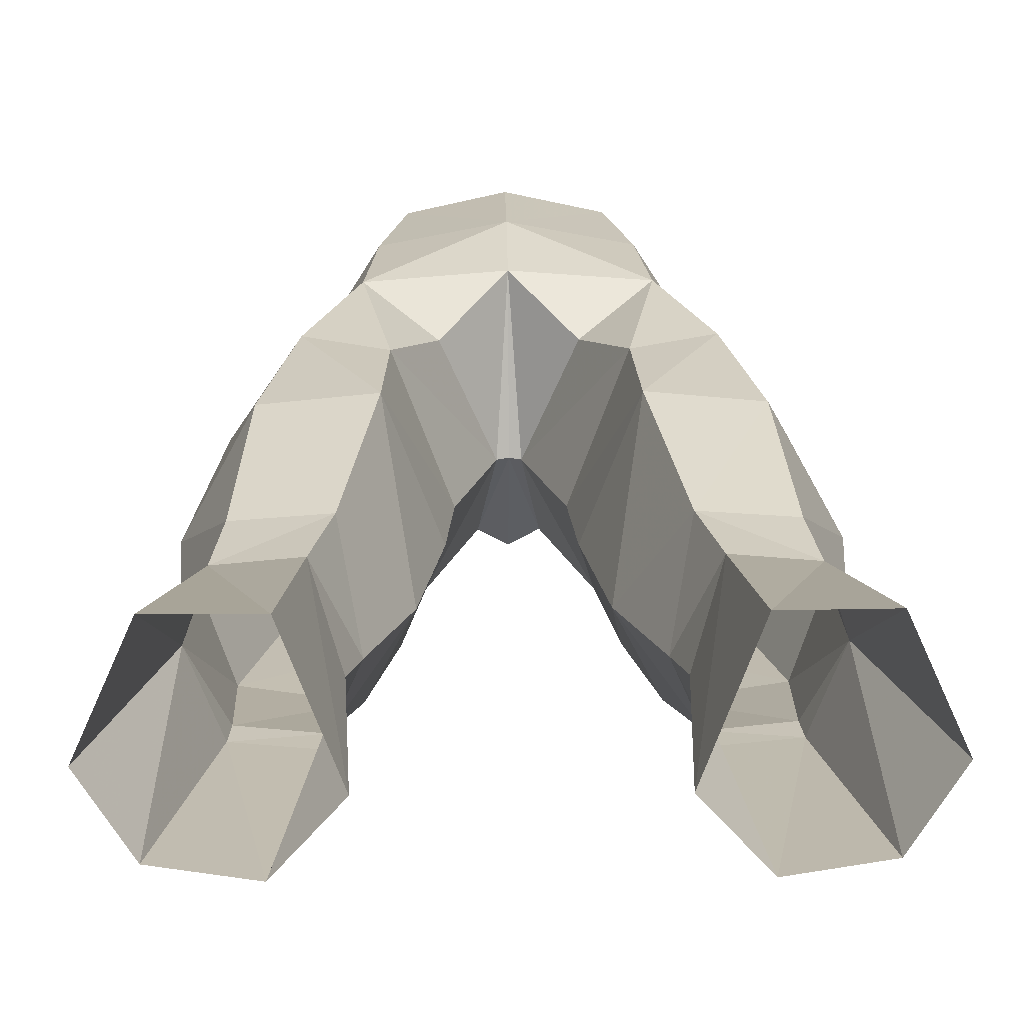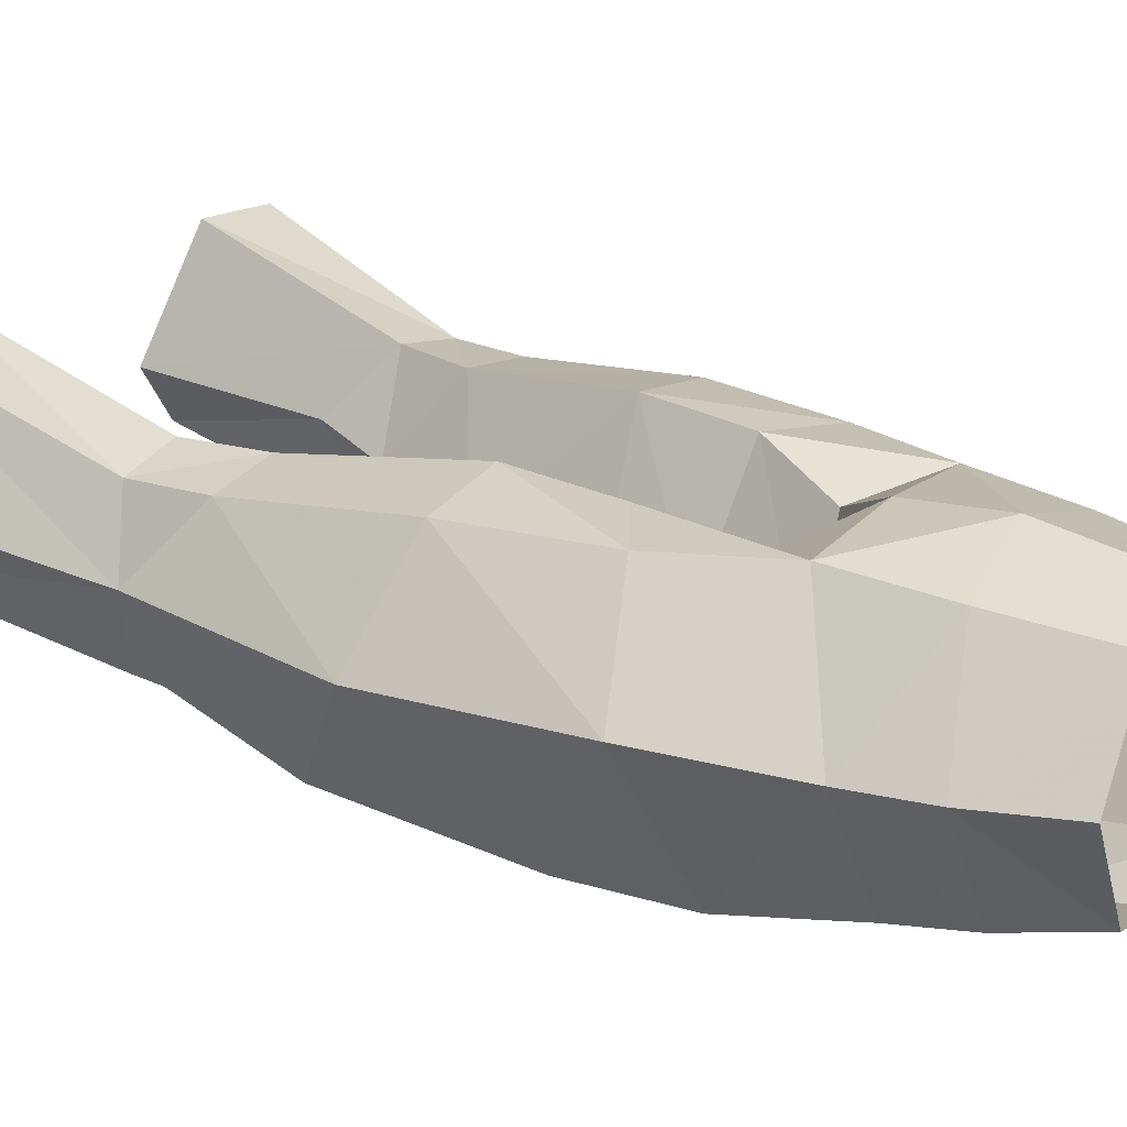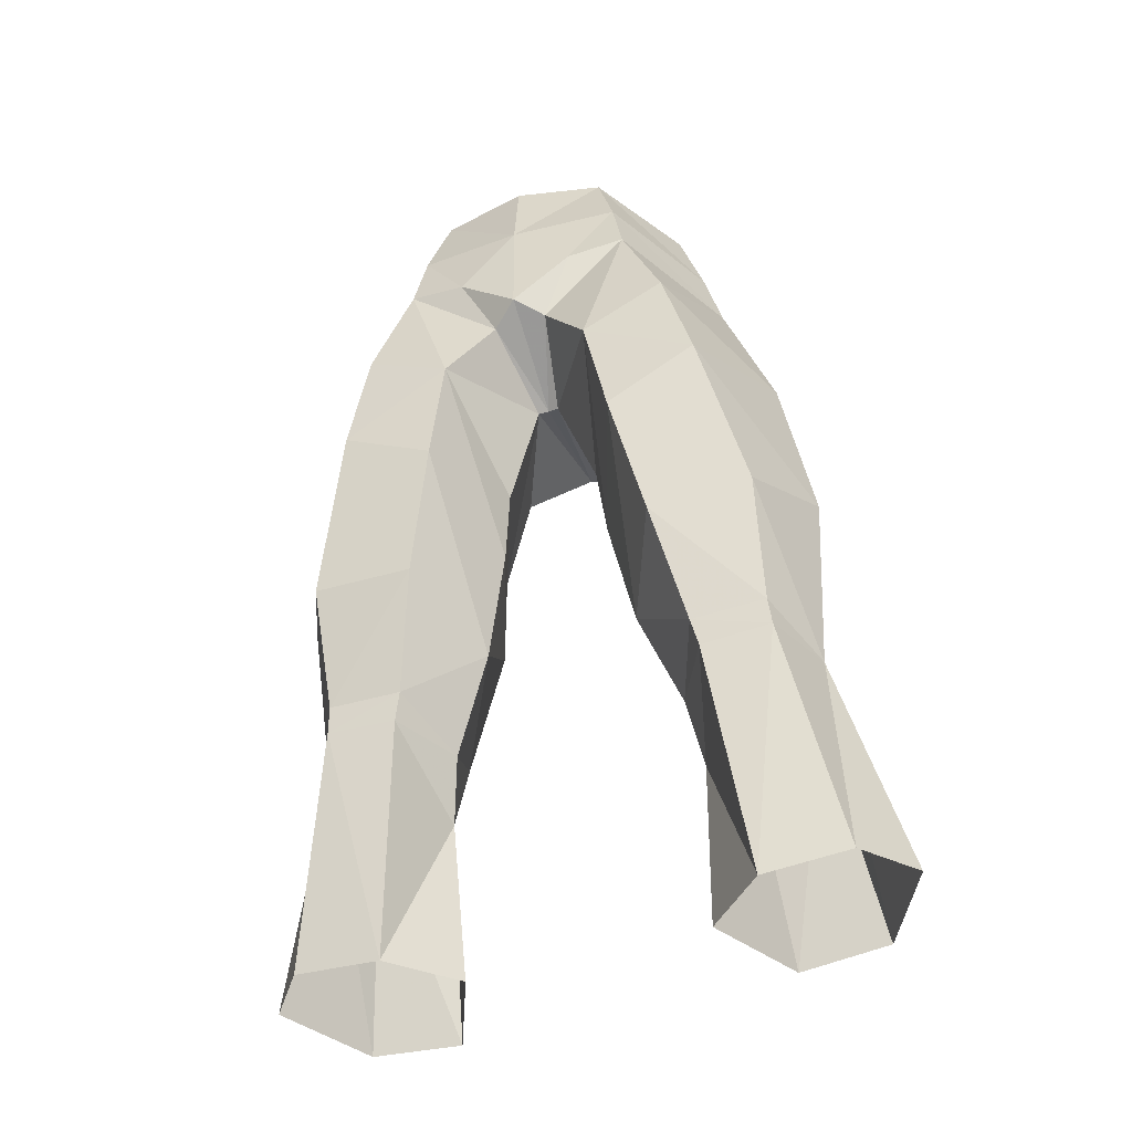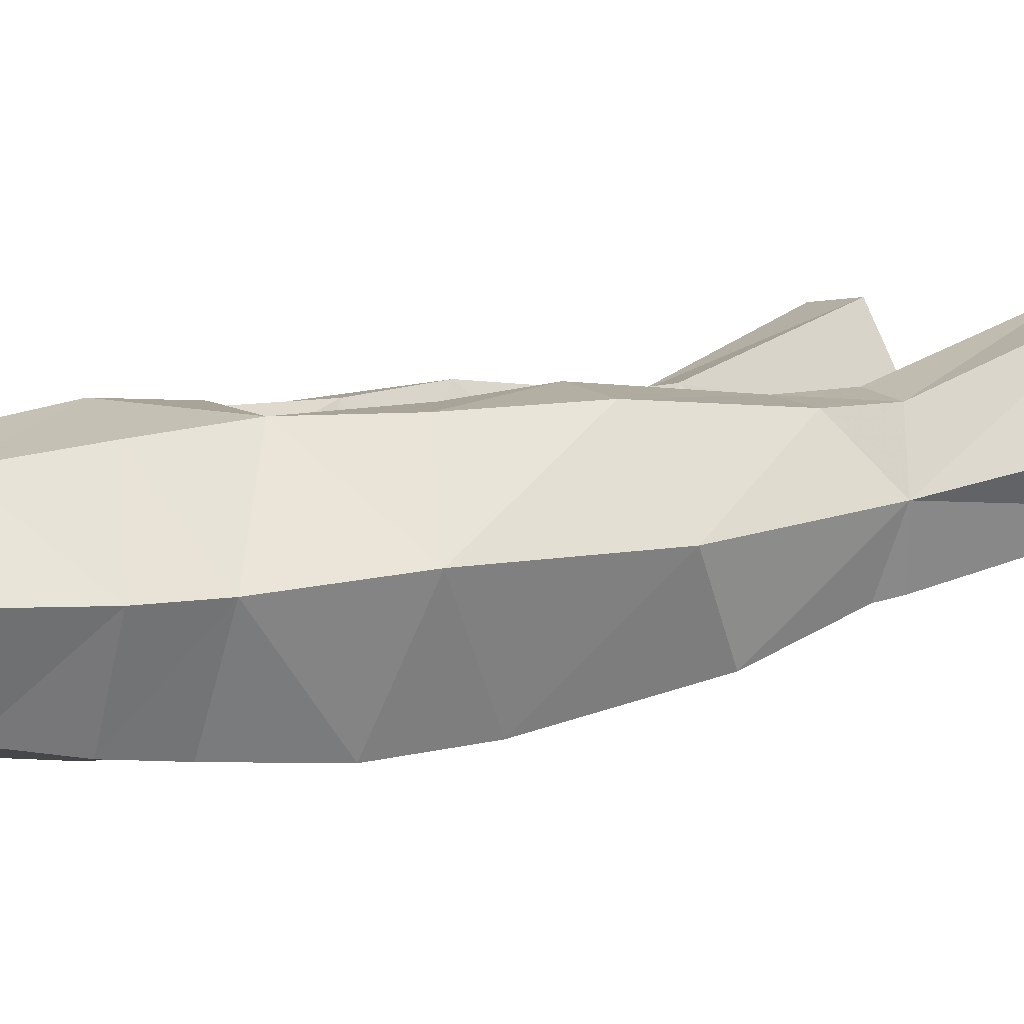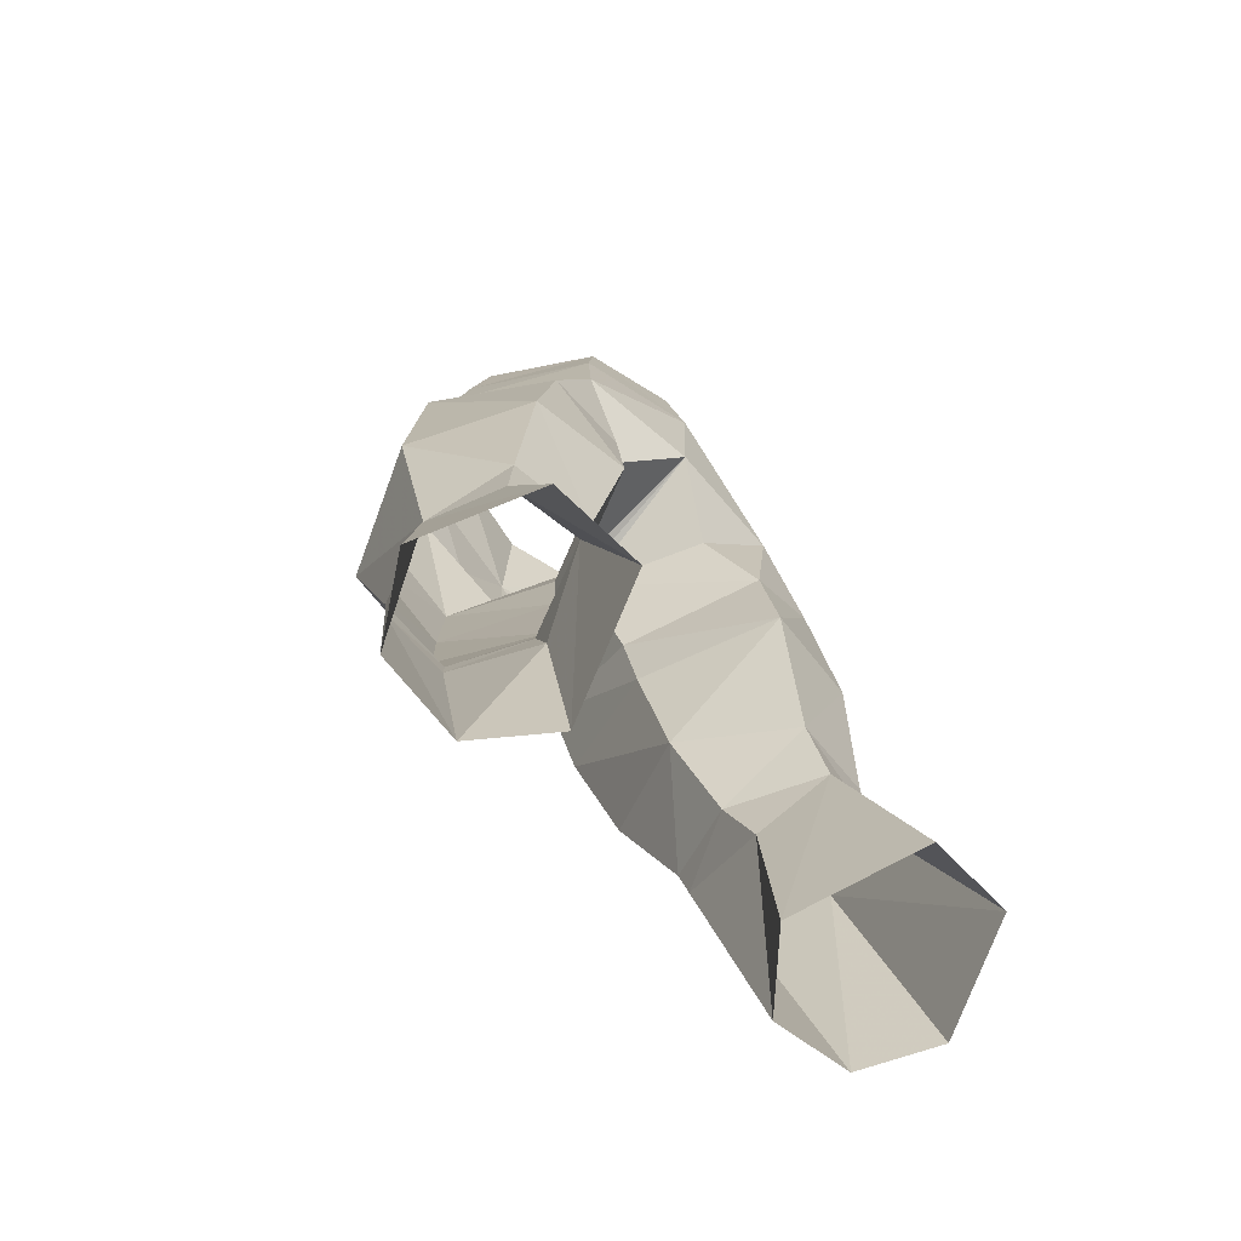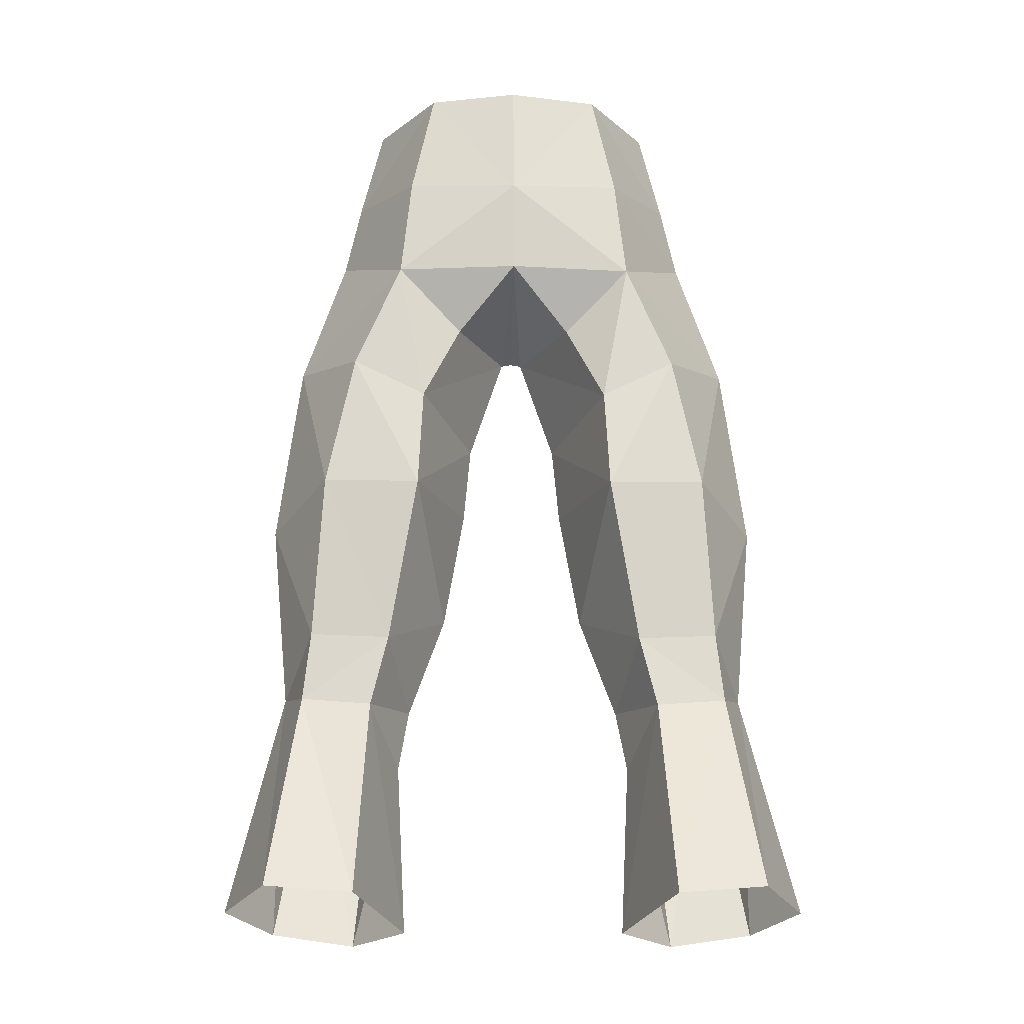
<metadata>
{"format":"obj","ext":"obj","renderer":"f3d","projection":"perspective","resolution":1024,"background":"white","views":[{"elev":30.4,"azim":179.2,"up":"+Y"},{"elev":18.7,"azim":-60.4,"up":"+Y"},{"elev":-51.0,"azim":18.4,"up":"+Z"},{"elev":3.2,"azim":64.7,"up":"+Y"},{"elev":-65.6,"azim":134.4,"up":"+Z"},{"elev":-14.7,"azim":178.7,"up":"+Z"}]}
</metadata>
<code>
g summoner_trousers_male_95740
v -4.119 -4.938 53.09
v -3.389 -4.441 56.37
v -6.748 -0.5841 53.02
v -5.837 -0.5888 56.5
v -5.584 -1.114 29.66
v -4.654 2.587 27.7
v -4.279 1.603 30.09
v -7.693 4.717 39.11
v -8.116 4.417 32.83
v -10.02 0.7498 37.8
v -9.296 1.786 30.55
v -8.408 4.586 30.19
v -4.279 1.603 30.09
v -5.043 4.759 32.65
v -2.897 0.7043 34.05
v -0.06428 4.623 48.44
v -2.308 3.331 45.99
v -4.787 4.263 48.38
v -6.588 4.373 44.28
v -9.066 0.2995 44.97
v -3.76 4.61 42.83
v -0.06428 -5.395 47.75
v -0.06428 -5.555 52.44
v -2.331 -5.344 49.89
v -2.097 0.01808 38.74
v -3.947 5.174 38.96
v -1.824 -0.4044 41.77
v -3.495 2.963 56.64
v -4.379 3.674 52.41
v -7.376 -0.4094 50.14
v -4.525 -5.127 50.4
v -4.536 -3.263 35.11
v -3.557 -4.563 40.21
v -8.342 -2.971 35.63
v -6.993 -4.679 42.24
v -5.366 -1.37 30.78
v -8.092 -1.235 31.03
v -11.23 3.837 21.97
v -9.415 7.798 22.72
v -5.706 4.991 29.95
v -6.096 7.921 22.47
v -8.16 -1.038 29.94
v -6.414 1.126 20.81
v -9.567 1.364 21.24
v -1.824 -0.4044 41.77
v -2.866 -5.175 44.48
v -2.097 0.01808 38.74
v -1.096 -4.535 47.35
v -0.4714 -1.05 45.94
v -0.06428 -1.005 46
v -6.03 -5.222 46.24
v -0.4714 -1.05 45.94
v -0.06428 -1.005 46
v -4.306 3.435 21.22
v -4.654 2.587 27.7
v -0.06428 -5.171 56.27
v -2.897 0.7043 34.05
v -0.06428 3.75 56.66
v -0.06428 4.731 52.02
v -4.306 3.435 21.22
v 6.619 -0.5841 53.02
v 3.261 -4.441 56.37
v 3.99 -4.938 53.09
v 5.709 -0.5888 56.5
v 4.15 1.603 30.09
v 4.526 2.587 27.7
v 5.456 -1.114 29.66
v 9.887 0.7499 37.8
v 7.988 4.417 32.83
v 7.564 4.717 39.11
v 9.168 1.786 30.55
v 8.28 4.586 30.19
v 2.768 0.7043 34.05
v 4.915 4.759 32.65
v 4.15 1.603 30.09
v 4.659 4.263 48.38
v 2.179 3.331 45.99
v 8.937 0.2995 44.97
v 6.459 4.373 44.28
v 3.631 4.61 42.83
v 2.202 -5.344 49.89
v 1.695 -0.4044 41.77
v 3.818 5.174 38.96
v 1.968 0.01809 38.74
v 3.366 2.963 56.64
v 4.251 3.674 52.41
v 7.248 -0.4094 50.14
v 4.396 -5.127 50.4
v 8.214 -2.971 35.63
v 3.428 -4.563 40.21
v 4.407 -3.263 35.11
v 6.864 -4.679 42.24
v 7.964 -1.235 31.03
v 5.238 -1.37 30.78
v 9.287 7.798 22.72
v 11.11 3.837 21.97
v 5.968 7.921 22.47
v 5.578 4.991 29.95
v 6.285 1.126 20.81
v 8.032 -1.037 29.94
v 9.439 1.364 21.24
v 1.968 0.01809 38.74
v 2.738 -5.175 44.48
v 1.695 -0.4044 41.77
v 0.9672 -4.535 47.35
v 0.3429 -1.05 45.94
v 5.901 -5.222 46.24
v 0.3429 -1.05 45.94
v 4.177 3.435 21.22
v 4.526 2.587 27.7
v 2.768 0.7043 34.05
v 4.177 3.435 21.22
f 1 2 3
f 4 3 2
f 5 6 7
f 8 9 10
f 11 10 9
f 11 9 12
f 13 14 15
f 16 17 18
f 19 8 20
f 21 18 17
f 22 23 24
f 25 26 27
f 21 27 26
f 4 28 3
f 29 3 28
f 30 3 29
f 31 1 30
f 3 30 1
f 25 15 26
f 14 26 15
f 32 33 34
f 35 34 33
f 36 32 37
f 34 37 32
f 38 11 39
f 12 39 11
f 40 41 12
f 39 12 41
f 5 42 43
f 44 43 42
f 45 46 47
f 33 47 46
f 23 1 24
f 24 48 22
f 49 16 50
f 51 46 31
f 9 14 12
f 40 12 14
f 9 8 14
f 26 14 8
f 52 53 48
f 22 48 53
f 35 20 10
f 8 10 20
f 41 40 54
f 55 54 40
f 24 1 31
f 30 29 18
f 1 23 2
f 56 2 23
f 36 7 57
f 37 34 11
f 13 40 14
f 13 55 40
f 20 51 30
f 31 30 51
f 34 10 11
f 47 33 57
f 57 33 32
f 35 10 34
f 30 18 20
f 28 58 59
f 31 48 24
f 52 48 46
f 46 48 31
f 18 29 59
f 5 36 42
f 37 42 36
f 5 7 36
f 42 37 11
f 32 36 57
f 33 46 35
f 51 35 46
f 35 51 20
f 16 18 59
f 29 28 59
f 8 19 26
f 21 26 19
f 17 49 21
f 27 21 49
f 18 19 20
f 19 18 21
f 52 46 45
f 17 16 49
f 42 11 44
f 38 44 11
f 60 6 43
f 5 43 6
f 61 62 63
f 62 61 64
f 65 66 67
f 68 69 70
f 69 68 71
f 72 69 71
f 73 74 75
f 76 77 16
f 78 70 79
f 77 76 80
f 81 23 22
f 82 83 84
f 83 82 80
f 61 85 64
f 85 61 86
f 86 61 87
f 87 63 88
f 63 87 61
f 83 73 84
f 73 83 74
f 89 90 91
f 90 89 92
f 93 91 94
f 91 93 89
f 95 71 96
f 71 95 72
f 72 97 98
f 97 72 95
f 99 100 67
f 100 99 101
f 102 103 104
f 103 102 90
f 81 63 23
f 22 105 81
f 50 16 106
f 88 103 107
f 72 74 69
f 74 72 98
f 74 70 69
f 70 74 83
f 105 53 108
f 53 105 22
f 68 78 92
f 78 68 70
f 109 98 97
f 98 109 110
f 88 63 81
f 76 86 87
f 62 23 63
f 23 62 56
f 111 65 94
f 71 89 93
f 74 98 75
f 98 110 75
f 87 107 78
f 107 87 88
f 71 68 89
f 111 90 102
f 91 90 111
f 89 68 92
f 78 76 87
f 59 58 85
f 81 105 88
f 103 105 108
f 88 105 103
f 59 86 76
f 100 94 67
f 94 100 93
f 94 65 67
f 71 93 100
f 111 94 91
f 92 103 90
f 103 92 107
f 78 107 92
f 59 76 16
f 59 85 86
f 83 79 70
f 79 83 80
f 80 106 77
f 106 80 82
f 78 79 76
f 80 76 79
f 104 103 108
f 106 16 77
f 101 71 100
f 71 101 96
f 99 66 112
f 66 99 67

</code>
